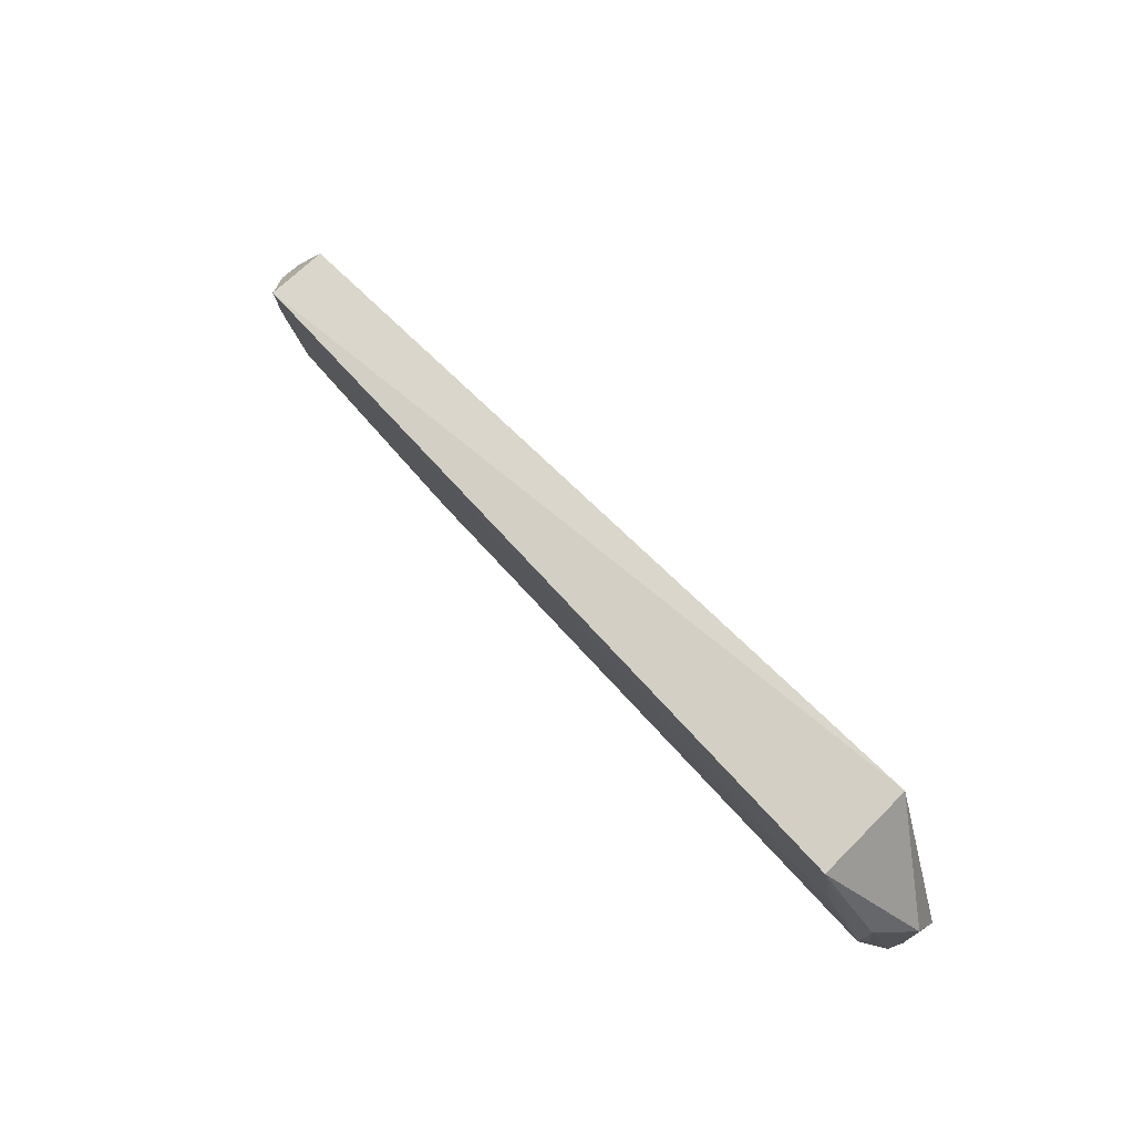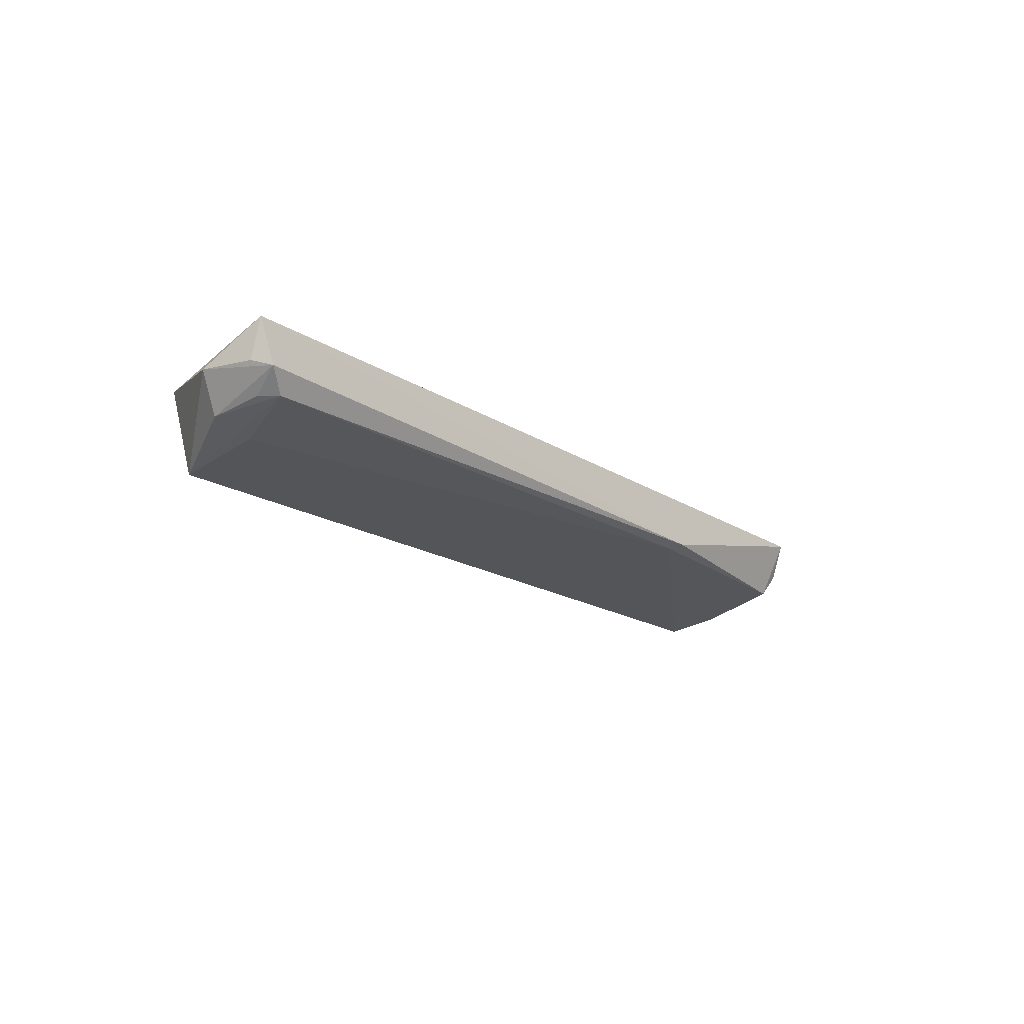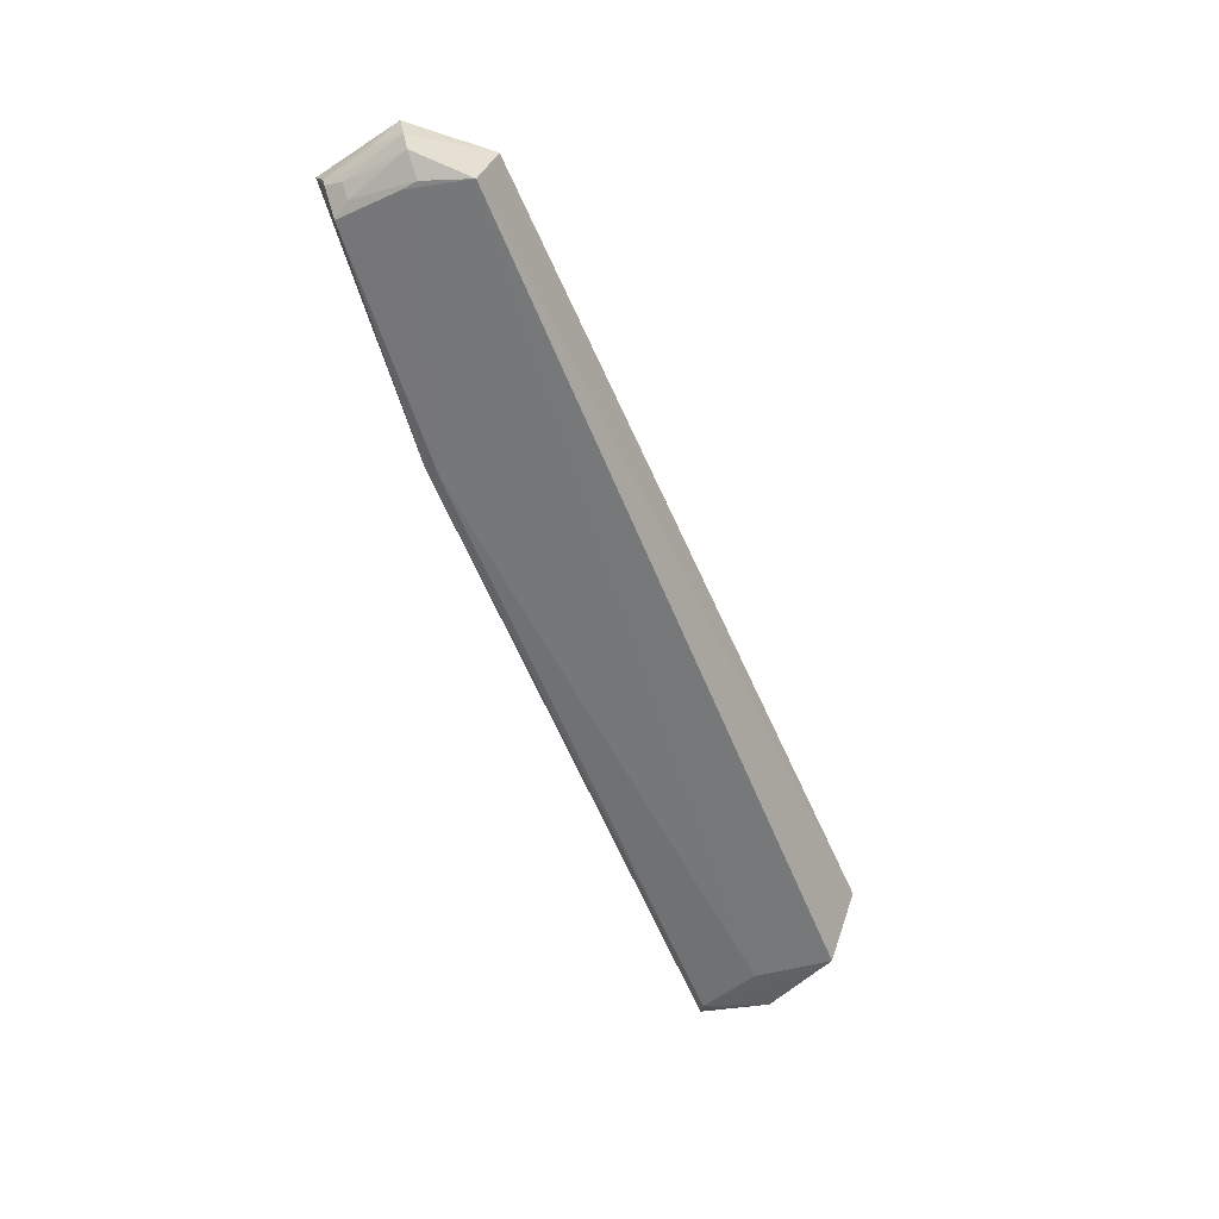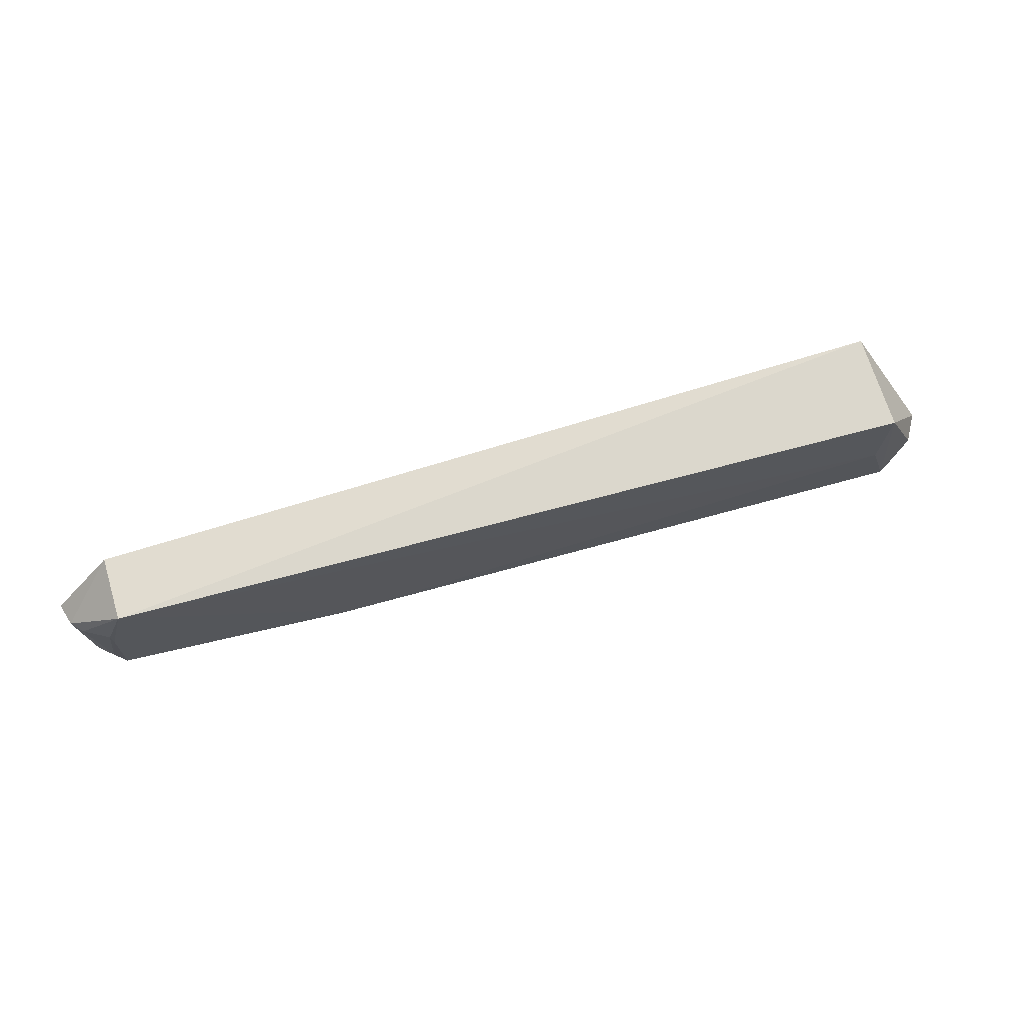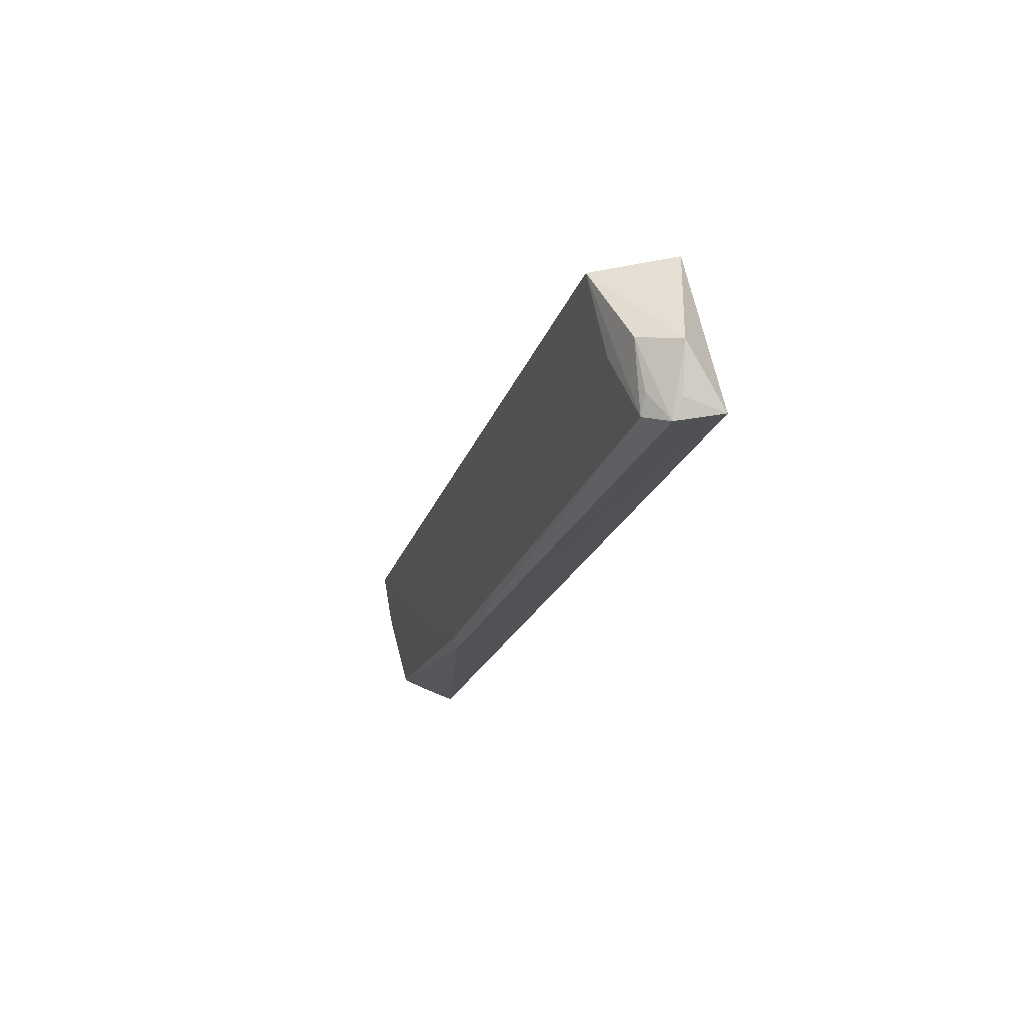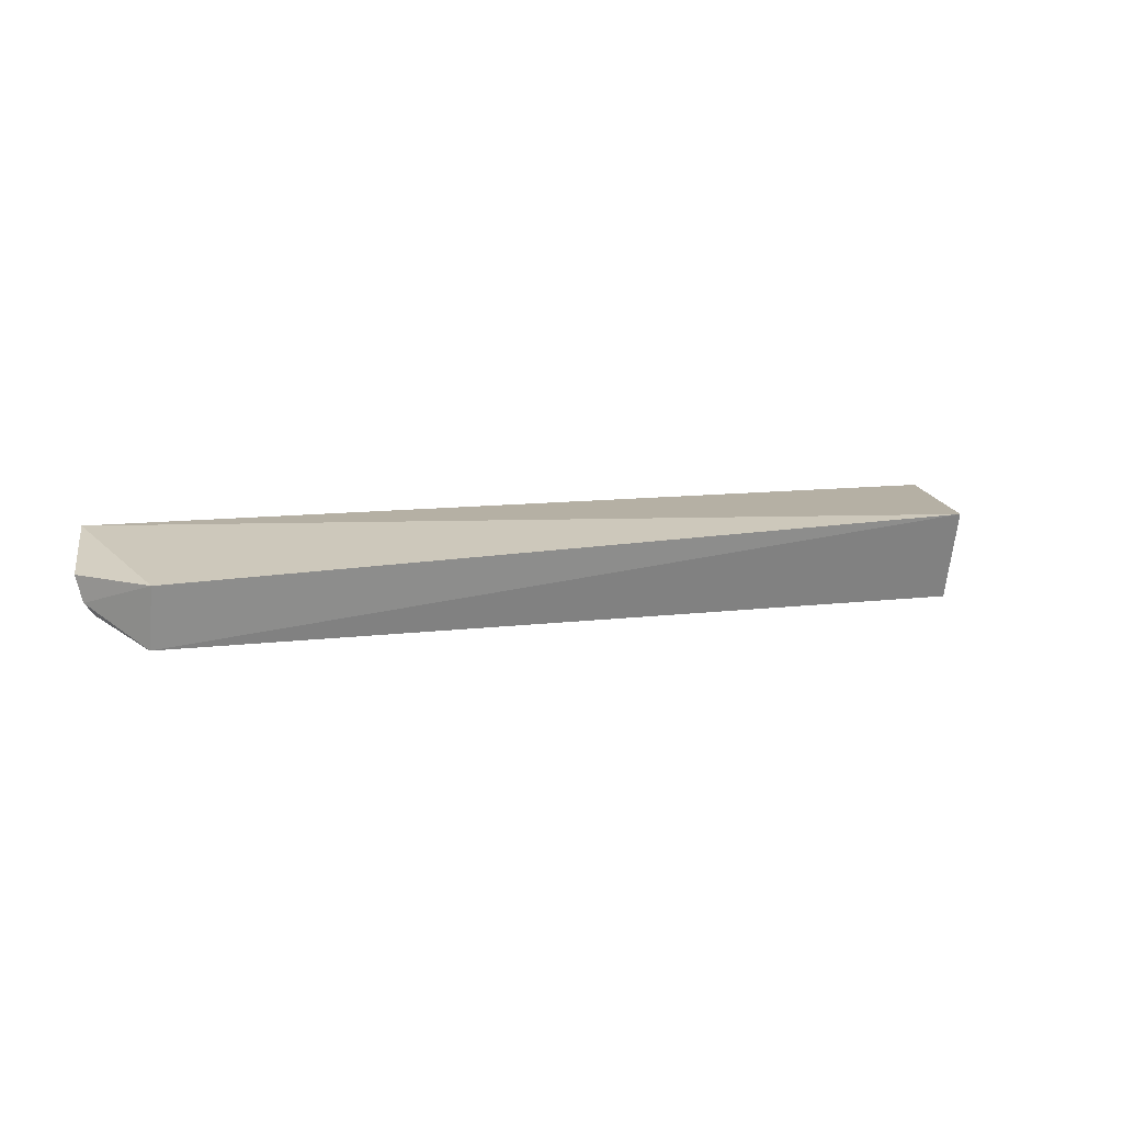
<metadata>
{"format":"obj","ext":"obj","renderer":"f3d","projection":"perspective","resolution":1024,"background":"white","views":[{"elev":55.7,"azim":51.4,"up":"+Z"},{"elev":-16.9,"azim":127.8,"up":"+Y"},{"elev":-64.4,"azim":-67.0,"up":"+Y"},{"elev":54.6,"azim":-17.3,"up":"+Z"},{"elev":-21.6,"azim":74.0,"up":"+Z"},{"elev":8.1,"azim":-22.4,"up":"+Y"}]}
</metadata>
<code>
v 0.04163 -0.0283 0.03371
v 0.04908 -0.03124 0.02115
v 0.04786 -0.02712 0.01514
v -0.04786 -0.02743 0.01555
v -0.0442 -0.03755 0.03026
v 0.04213 -0.03774 0.03022
v -0.0442 -0.03123 0.03209
v 0.04488 -0.03393 0.01525
v -0.05005 -0.0308 0.02527
v 0.04694 -0.03182 0.01423
v 0.04667 -0.03497 0.02191
v -0.01967 -0.03402 0.0151
v -0.04502 -0.0342 0.01692
v -0.04936 -0.03347 0.02554
v 0.04785 -0.03113 0.01624
v -0.02085 -0.03341 0.01411
v 0.04602 -0.03384 0.01709
v 0.04213 -0.03587 0.02201
v -0.04549 -0.03593 0.02376
v -0.04799 -0.03059 0.01675
v -0.04826 -0.0348 0.02548
v -0.04916 -0.03165 0.02211
v -0.04928 -0.03071 0.022
v -0.04766 -0.03164 0.01688
v -0.04616 -0.0342 0.01875
v -0.04573 -0.03627 0.02538
v -0.04754 -0.03287 0.01874
v -0.04898 -0.03327 0.02393
v -0.04755 -0.03428 0.02226
f 1 2 3
f 1 3 4
f 6 2 1
f 6 1 5
f 7 5 1
f 7 1 4
f 9 7 4
f 11 2 6
f 11 6 8
f 11 10 2
f 14 5 7
f 14 7 9
f 15 10 3
f 15 3 2
f 15 2 10
f 16 4 3
f 16 3 10
f 16 10 8
f 16 8 12
f 16 13 4
f 16 12 13
f 17 11 8
f 17 8 10
f 17 10 11
f 18 12 8
f 18 8 6
f 18 6 5
f 18 5 12
f 19 13 12
f 19 12 5
f 21 5 14
f 22 14 9
f 23 9 4
f 23 4 20
f 23 22 9
f 23 20 22
f 24 20 4
f 24 4 13
f 24 22 20
f 24 14 22
f 25 13 19
f 26 19 5
f 26 5 21
f 26 25 19
f 26 21 25
f 27 24 13
f 27 13 25
f 28 14 24
f 28 24 27
f 28 27 21
f 28 21 14
f 29 27 25
f 29 25 21
f 29 21 27

</code>
